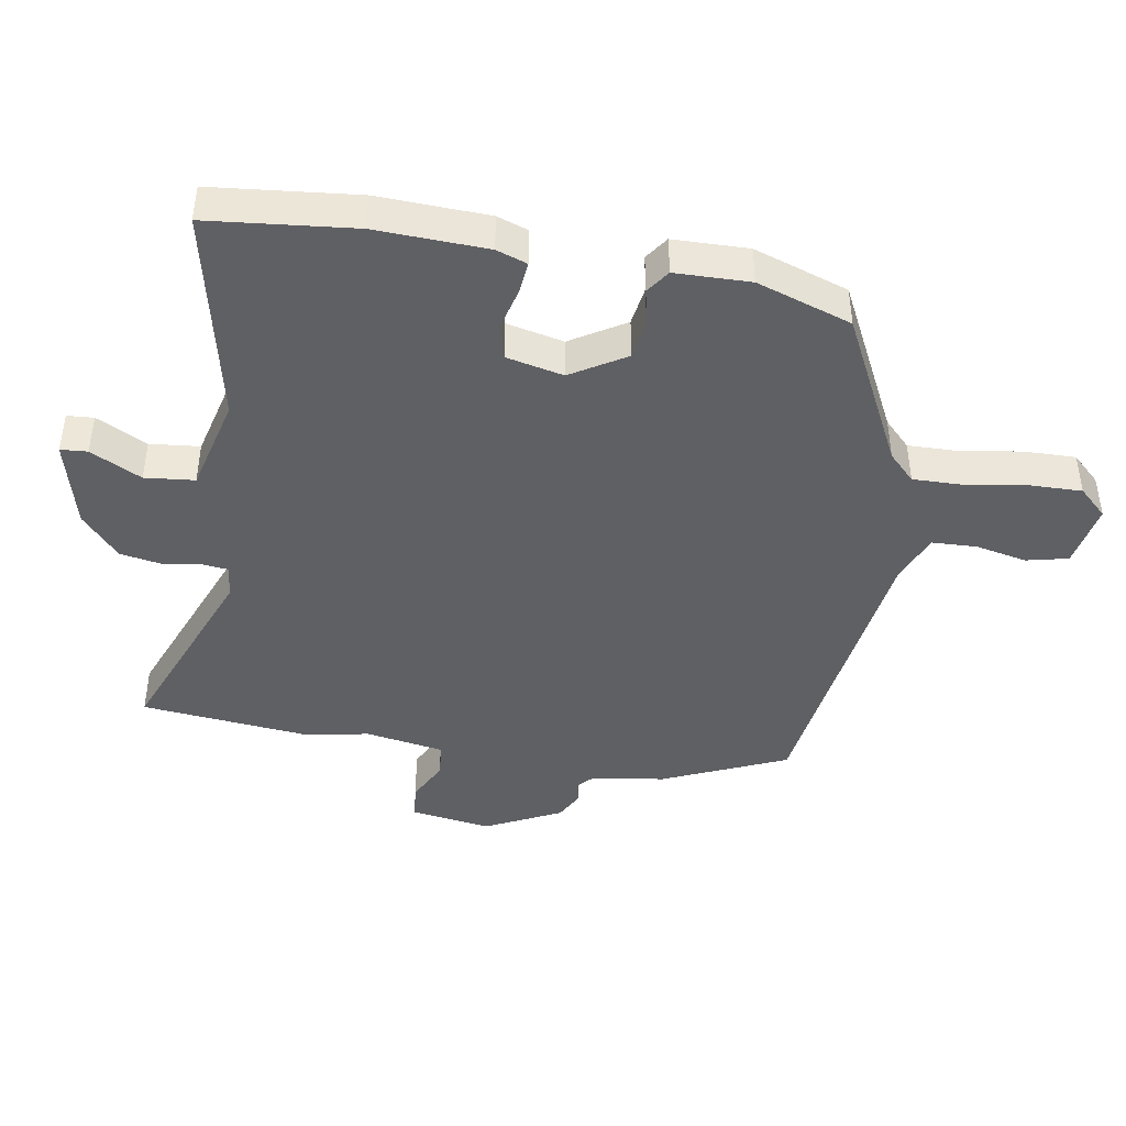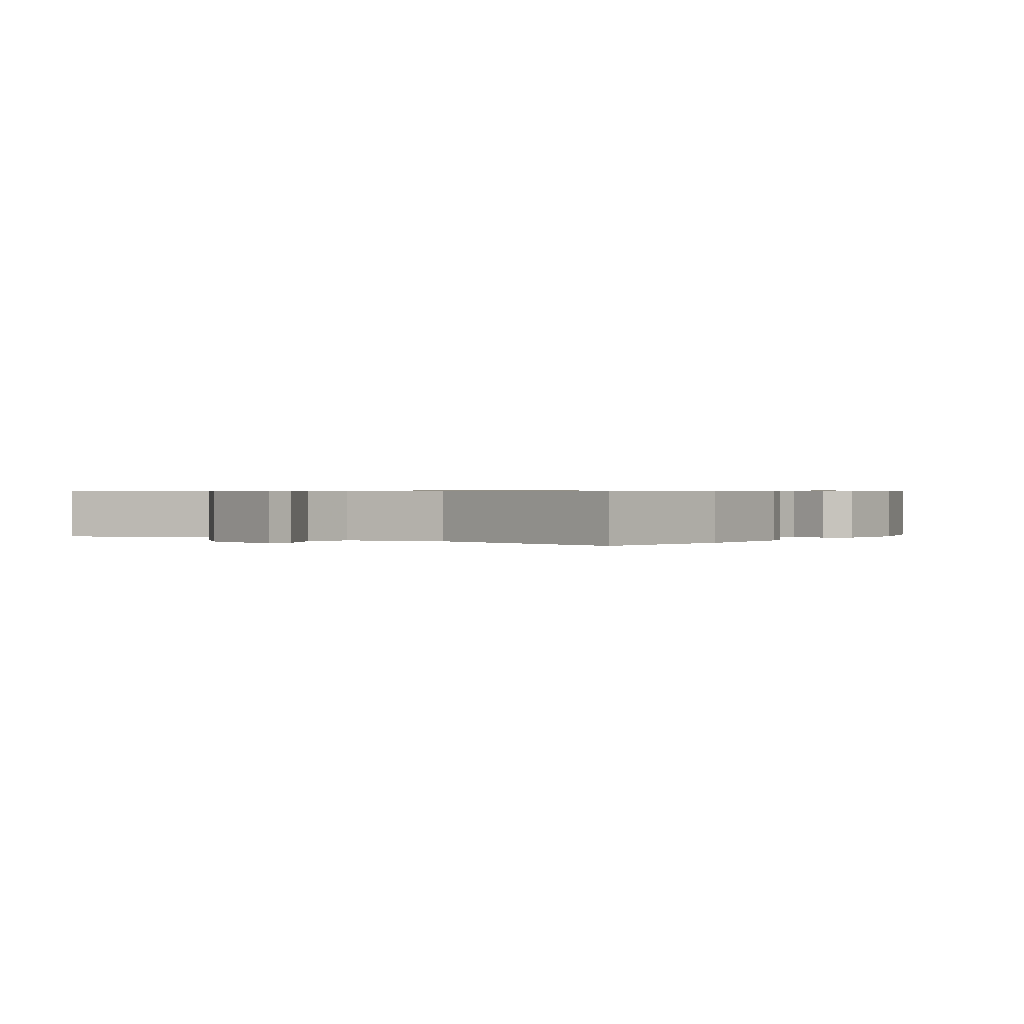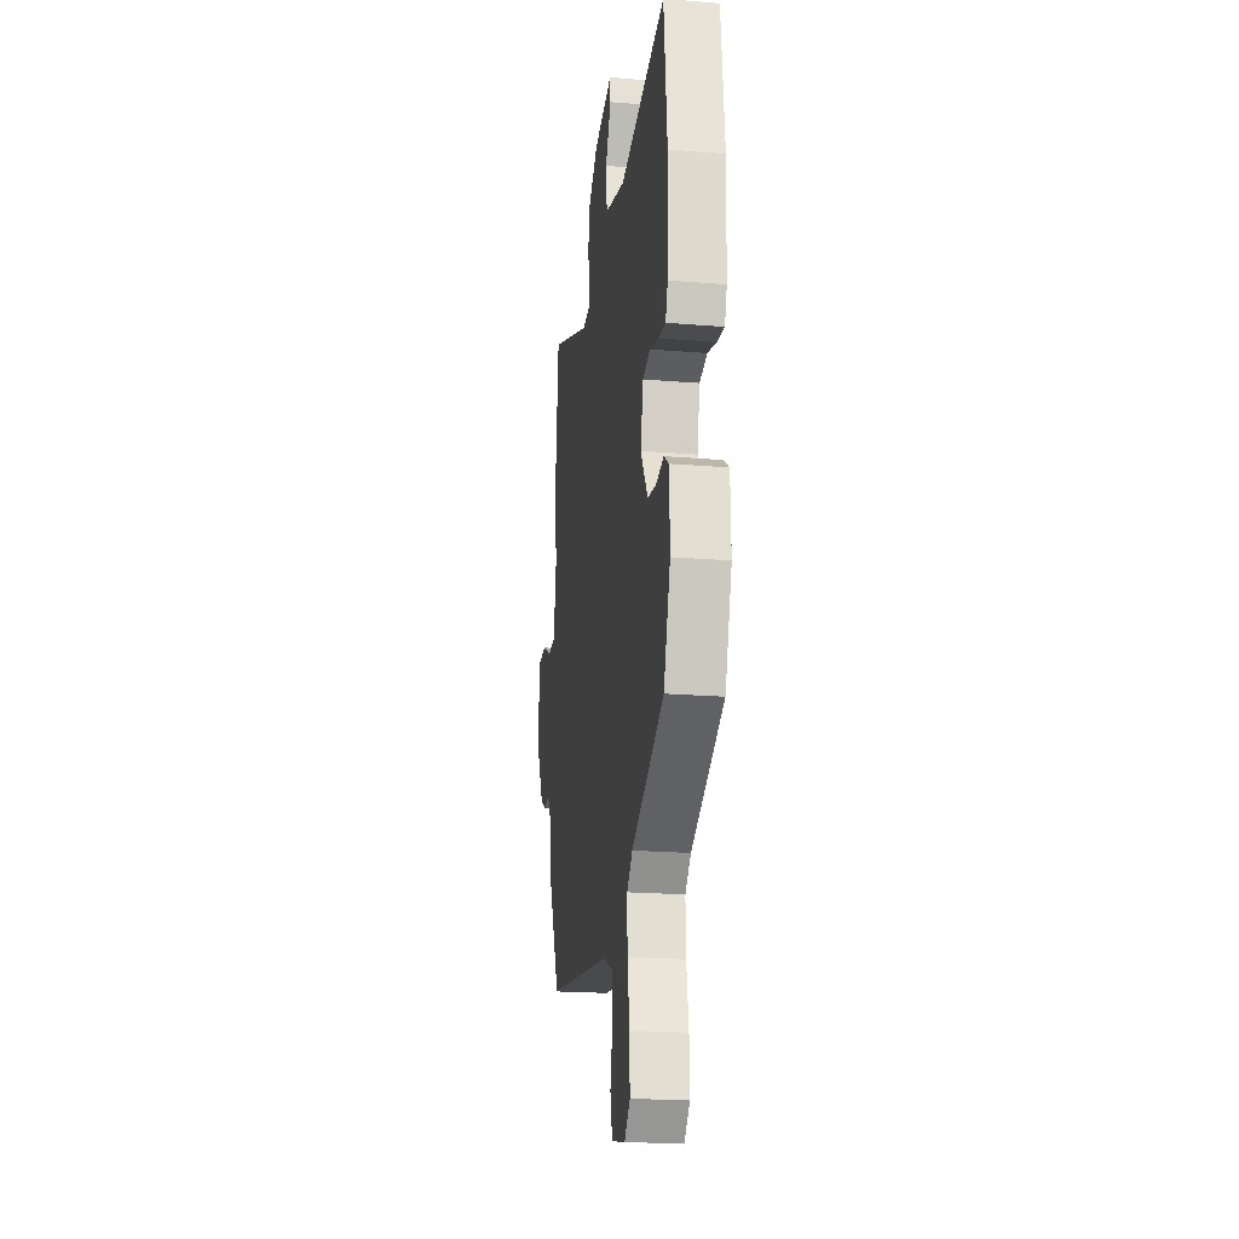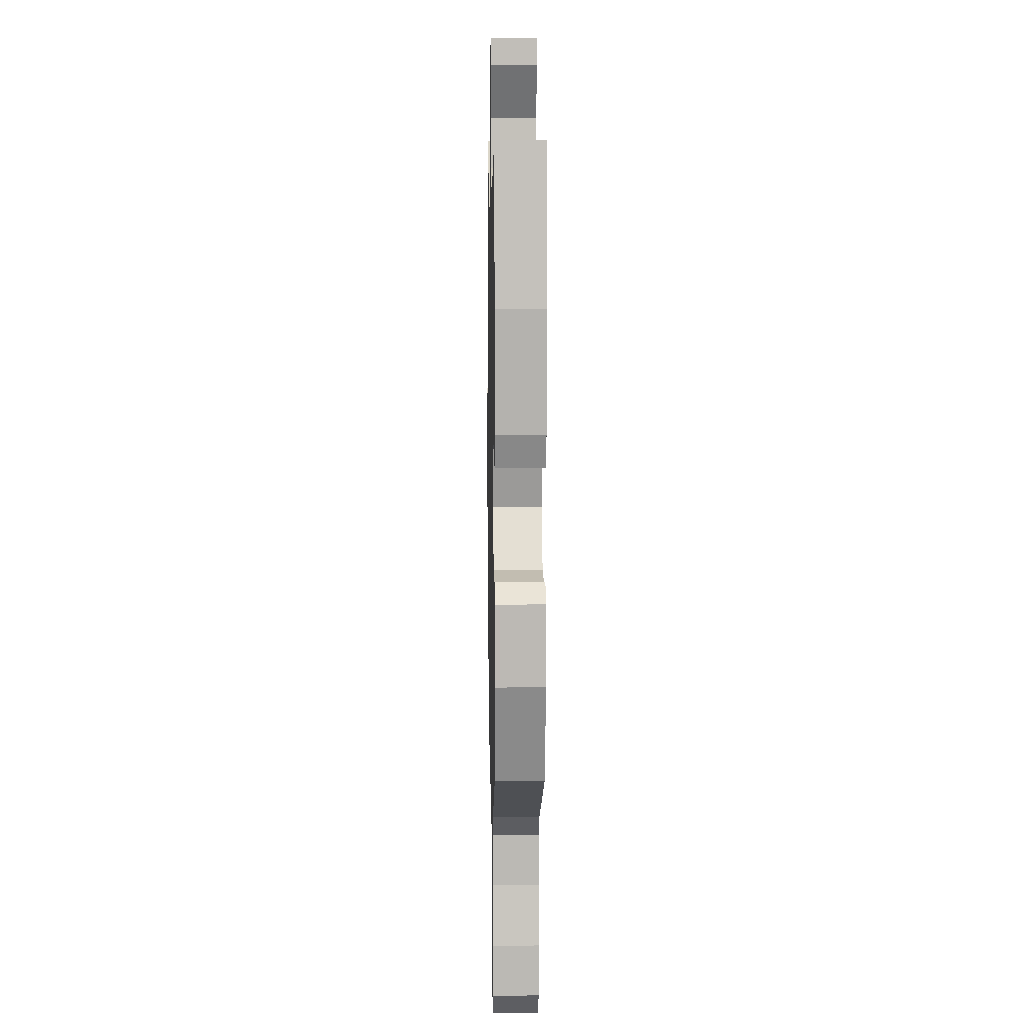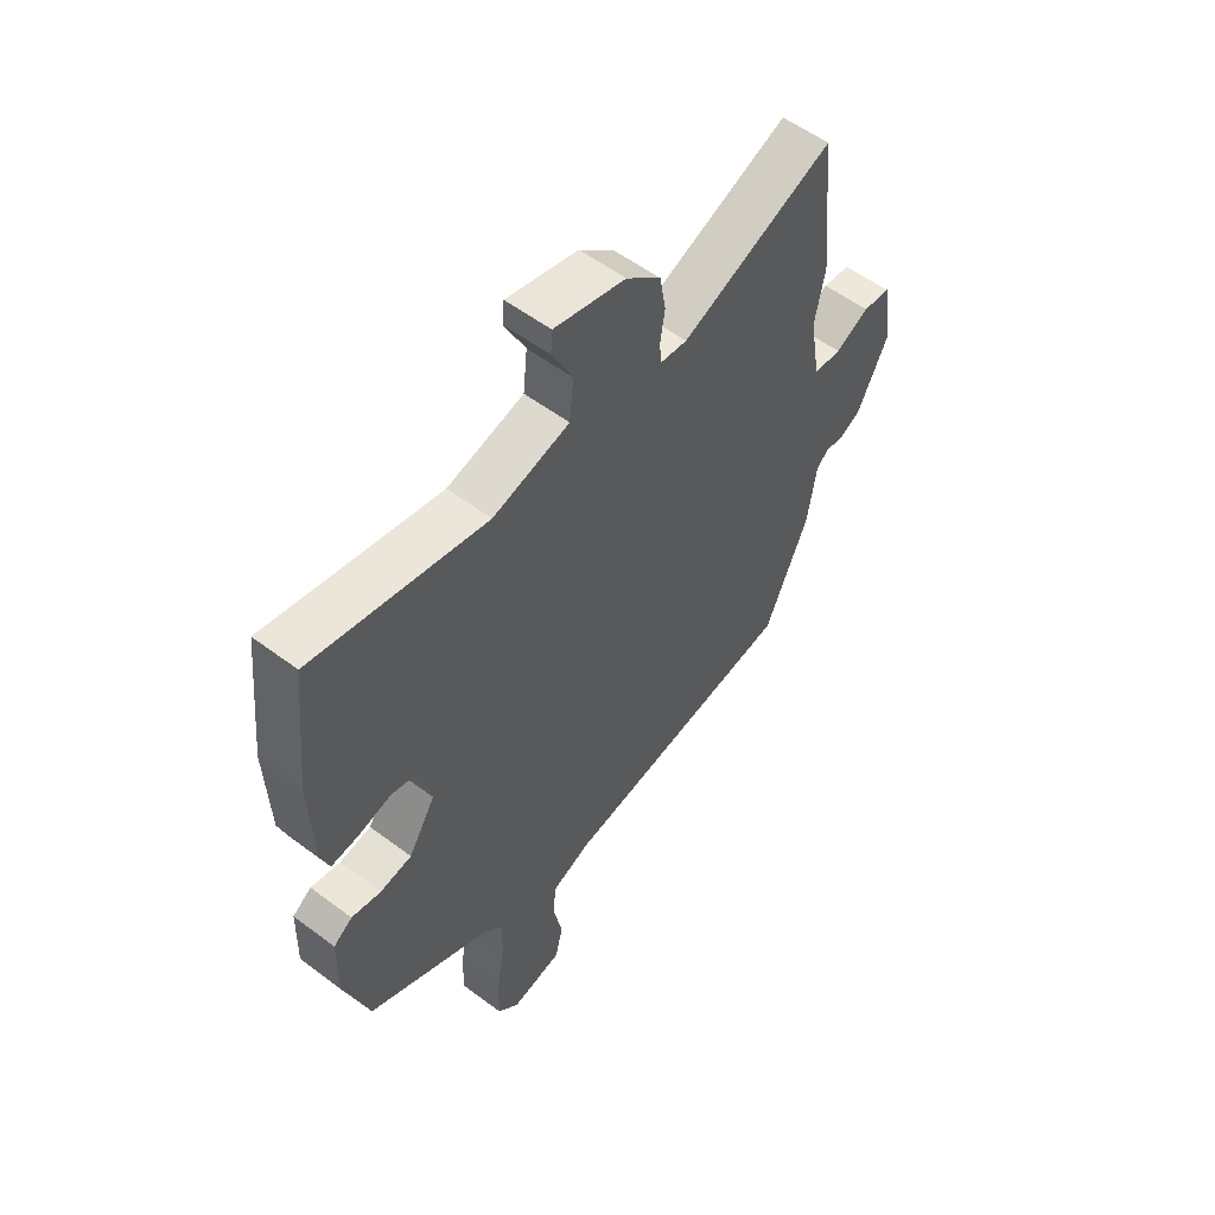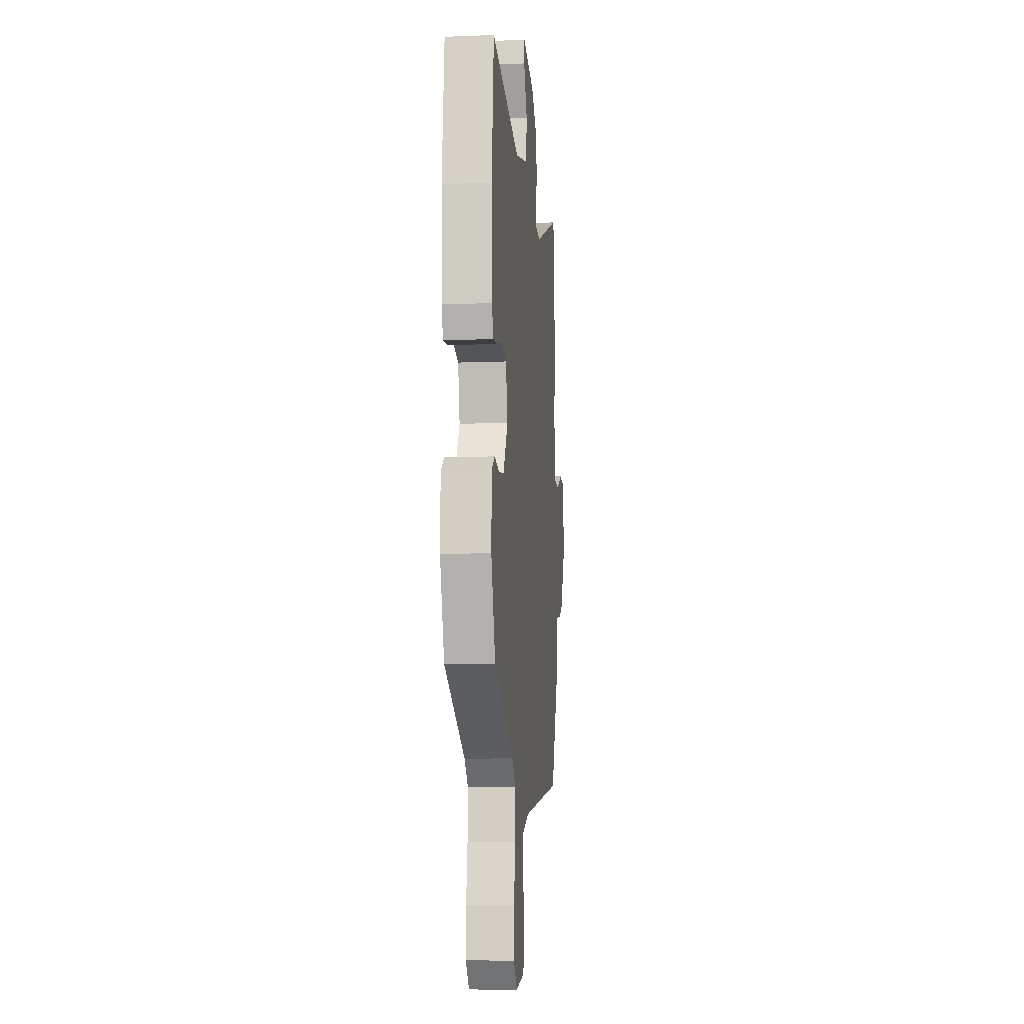
<metadata>
{"format":"obj","ext":"obj","renderer":"f3d","projection":"perspective","resolution":1024,"background":"white","views":[{"elev":-43.6,"azim":80.2,"up":"+Y"},{"elev":0.6,"azim":36.4,"up":"+Y"},{"elev":-20.5,"azim":81.4,"up":"+Z"},{"elev":8.4,"azim":88.9,"up":"+Z"},{"elev":55.7,"azim":128.3,"up":"+Z"},{"elev":-9.0,"azim":95.9,"up":"+Z"}]}
</metadata>
<code>
v -0.519 0.07 0.306
v -0.494 0.07 0.564
v -0.206 0.07 0.451
v -0.156 0.07 0.457
v -0.152 0.07 0.495
v -0.161 0.07 0.553
v -0.15 0.07 0.618
v -0.085 0.07 0.676
v 0.05 0.07 0.711
v 0.053 0.07 0.67
v 0.014 0.07 0.592
v 0.022 0.07 0.516
v 0.167 0.07 0.48
v 0.494 0.07 0.552
v 0.518 0.07 0.329
v 0.512 0.07 0.159
v 0.496 0.07 0.112
v 0.445 0.07 0.117
v 0.382 0.07 0.133
v 0.329 0.07 0.118
v 0.31 0.07 0.031
v 0.361 0.07 -0.052
v 0.421 0.07 -0.061
v 0.477 0.07 -0.049
v 0.513 0.07 -0.074
v 0.516 0.07 -0.189
v 0.468 0.07 -0.334
v 0.238 0.07 -0.451
v 0.198 0.07 -0.491
v 0.2 0.07 -0.57
v 0.215 0.07 -0.661
v 0.217 0.07 -0.74
v 0.177 0.07 -0.783
v 0.079 0.07 -0.765
v 0.064 0.07 -0.702
v 0.08 0.07 -0.623
v 0.077 0.07 -0.555
v 0.003 0.07 -0.525
v -0.45 0.07 -0.464
v -0.533 0.07 -0.276
v -0.55 0.07 -0.164
v -0.574 0.07 -0.142
v -0.606 0.07 -0.15
v -0.649 0.07 -0.127
v -0.706 0.07 -0.012
v -0.688 0.07 0.11
v -0.636 0.07 0.116
v -0.573 0.07 0.084
v -0.52 0.07 0.089
v -0.5 0.07 0.209
v -0.519 0 0.306
v -0.494 0 0.564
v -0.206 0 0.451
v -0.156 0 0.457
v -0.152 0 0.495
v -0.161 0 0.553
v -0.15 0 0.618
v -0.085 0 0.676
v 0.05 0 0.711
v 0.053 0 0.67
v 0.014 0 0.592
v 0.022 0 0.516
v 0.167 0 0.48
v 0.494 0 0.552
v 0.518 0 0.329
v 0.512 0 0.159
v 0.496 0 0.112
v 0.445 0 0.117
v 0.382 0 0.133
v 0.329 0 0.118
v 0.31 0 0.031
v 0.361 0 -0.052
v 0.421 0 -0.061
v 0.477 0 -0.049
v 0.513 0 -0.074
v 0.516 0 -0.189
v 0.468 0 -0.334
v 0.238 0 -0.451
v 0.198 0 -0.491
v 0.2 0 -0.57
v 0.215 0 -0.661
v 0.217 0 -0.74
v 0.177 0 -0.783
v 0.079 0 -0.765
v 0.064 0 -0.702
v 0.08 0 -0.623
v 0.077 0 -0.555
v 0.003 0 -0.525
v -0.45 0 -0.464
v -0.533 0 -0.276
v -0.55 0 -0.164
v -0.574 0 -0.142
v -0.606 0 -0.15
v -0.649 0 -0.127
v -0.706 0 -0.012
v -0.688 0 0.11
v -0.636 0 0.116
v -0.573 0 0.084
v -0.52 0 0.089
v -0.5 0 0.209
f 46 47 48
f 45 46 48
f 44 45 48
f 43 44 48
f 42 43 48
f 41 42 48 49
f 41 49 50
f 40 41 50
f 39 40 50
f 38 39 50
f 34 35 36
f 33 34 36
f 32 33 36
f 31 32 36
f 30 31 36
f 29 30 36 37
f 1 2 3
f 50 1 3
f 38 50 3
f 37 38 3
f 29 37 3
f 28 29 3
f 26 27 28
f 25 26 28
f 24 25 28
f 23 24 28
f 17 18 19
f 16 17 19
f 15 16 19
f 14 15 19
f 13 14 19
f 12 13 19 20
f 9 10 11
f 8 9 11
f 7 8 11
f 6 7 11
f 5 6 11
f 4 5 11 12
f 28 3 4
f 22 23 28
f 21 22 28 4
f 4 12 20 21
f 98 97 96
f 98 96 95
f 98 95 94
f 98 94 93
f 98 93 92
f 99 98 92 91
f 100 99 91
f 100 91 90
f 100 90 89
f 100 89 88
f 86 85 84
f 86 84 83
f 86 83 82
f 86 82 81
f 86 81 80
f 87 86 80 79
f 53 52 51
f 53 51 100
f 53 100 88
f 53 88 87
f 53 87 79
f 53 79 78
f 78 77 76
f 78 76 75
f 78 75 74
f 78 74 73
f 69 68 67
f 69 67 66
f 69 66 65
f 69 65 64
f 69 64 63
f 70 69 63 62
f 61 60 59
f 61 59 58
f 61 58 57
f 61 57 56
f 61 56 55
f 62 61 55 54
f 54 53 78
f 78 73 72
f 54 78 72 71
f 71 70 62 54
f 1 51 52 2
f 2 52 53 3
f 3 53 54 4
f 4 54 55 5
f 5 55 56 6
f 6 56 57 7
f 7 57 58 8
f 8 58 59 9
f 9 59 60 10
f 10 60 61 11
f 11 61 62 12
f 12 62 63 13
f 13 63 64 14
f 14 64 65 15
f 15 65 66 16
f 16 66 67 17
f 17 67 68 18
f 18 68 69 19
f 19 69 70 20
f 20 70 71 21
f 21 71 72 22
f 22 72 73 23
f 23 73 74 24
f 24 74 75 25
f 25 75 76 26
f 26 76 77 27
f 27 77 78 28
f 28 78 79 29
f 29 79 80 30
f 30 80 81 31
f 31 81 82 32
f 32 82 83 33
f 33 83 84 34
f 34 84 85 35
f 35 85 86 36
f 36 86 87 37
f 37 87 88 38
f 38 88 89 39
f 39 89 90 40
f 40 90 91 41
f 41 91 92 42
f 42 92 93 43
f 43 93 94 44
f 44 94 95 45
f 45 95 96 46
f 46 96 97 47
f 47 97 98 48
f 48 98 99 49
f 49 99 100 50
f 50 100 51 1

</code>
